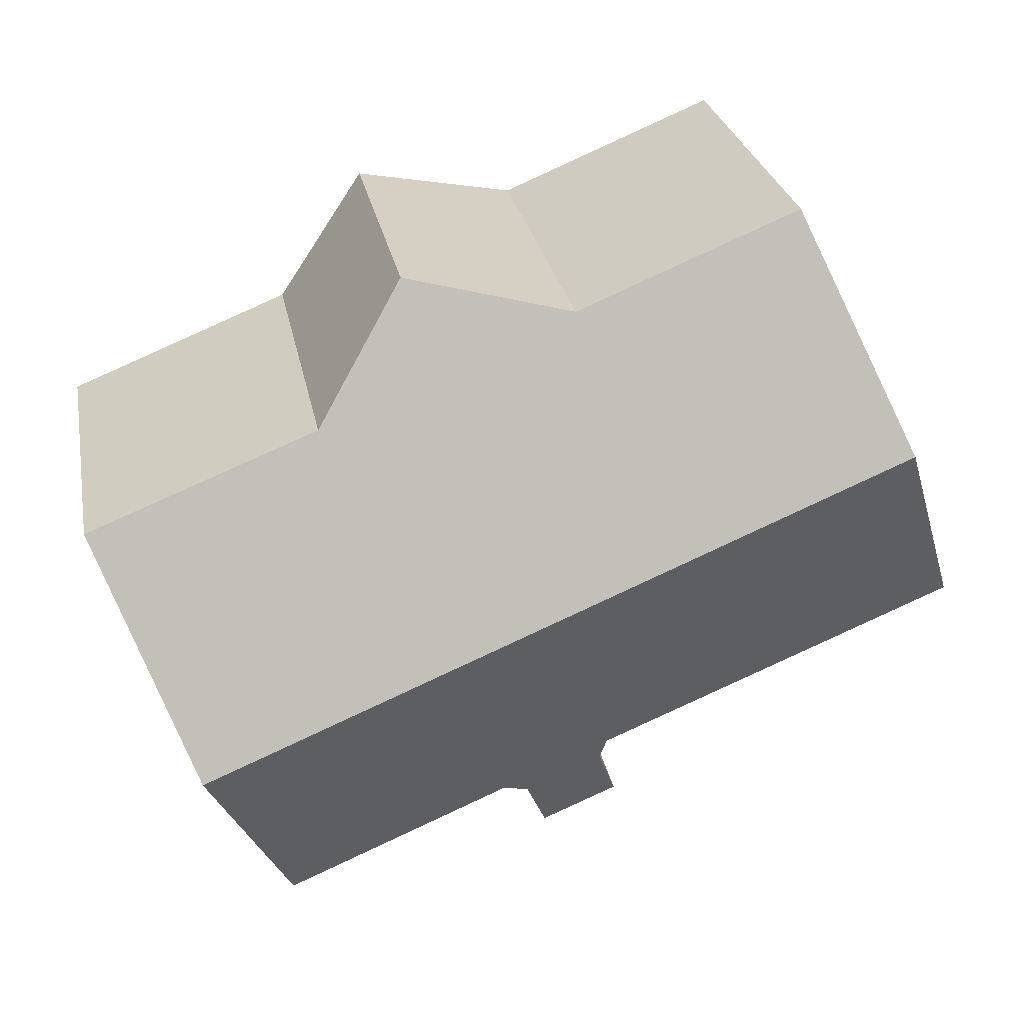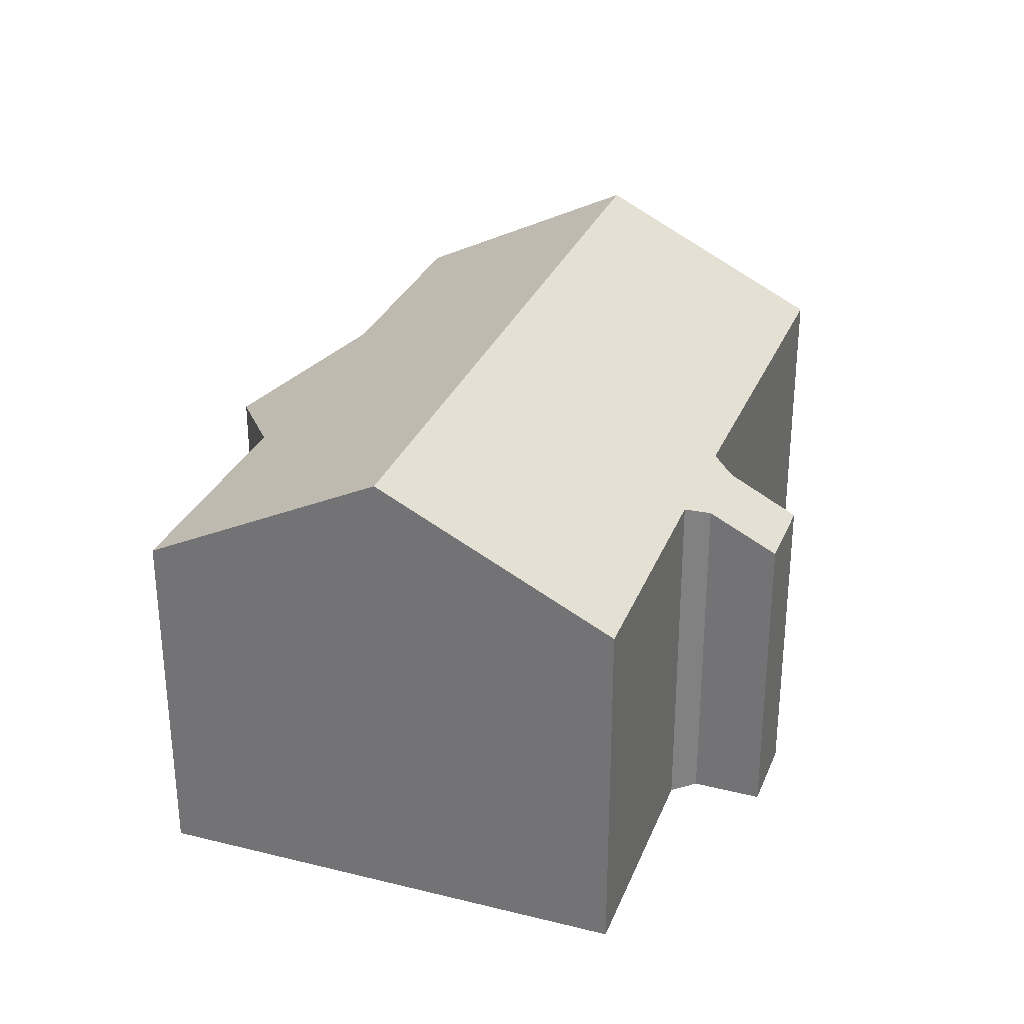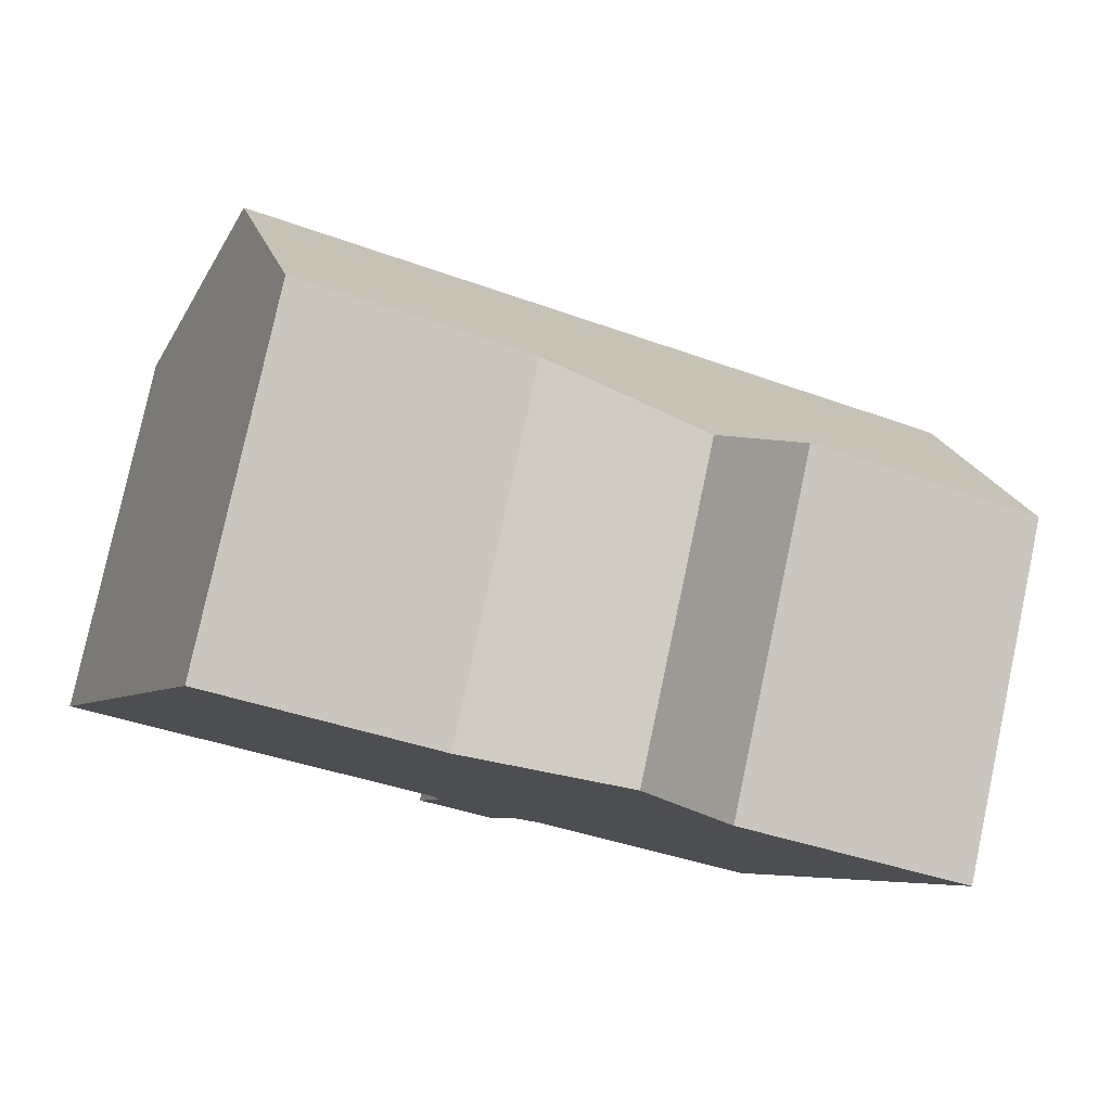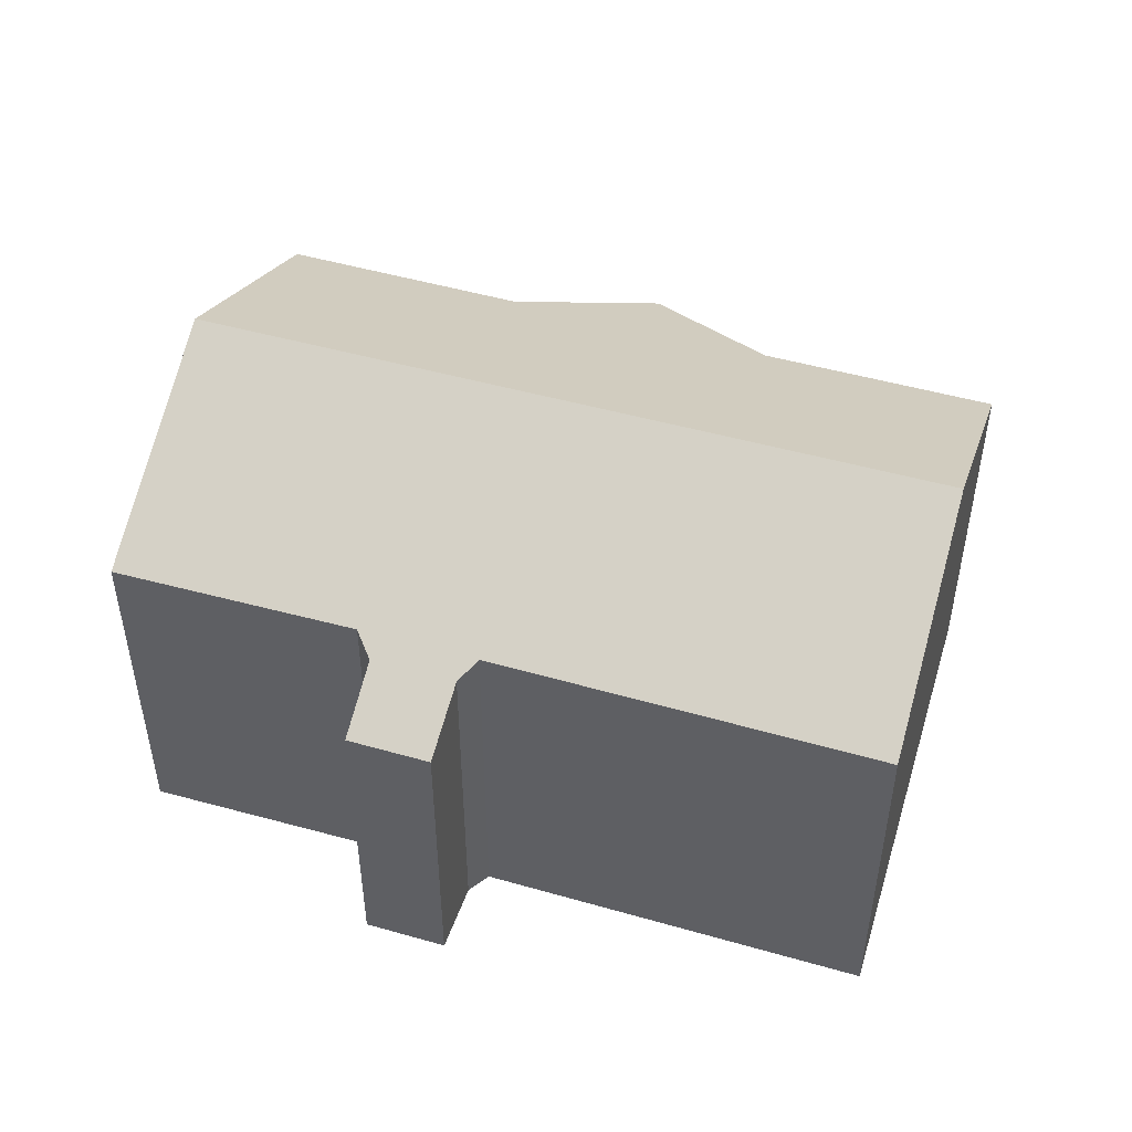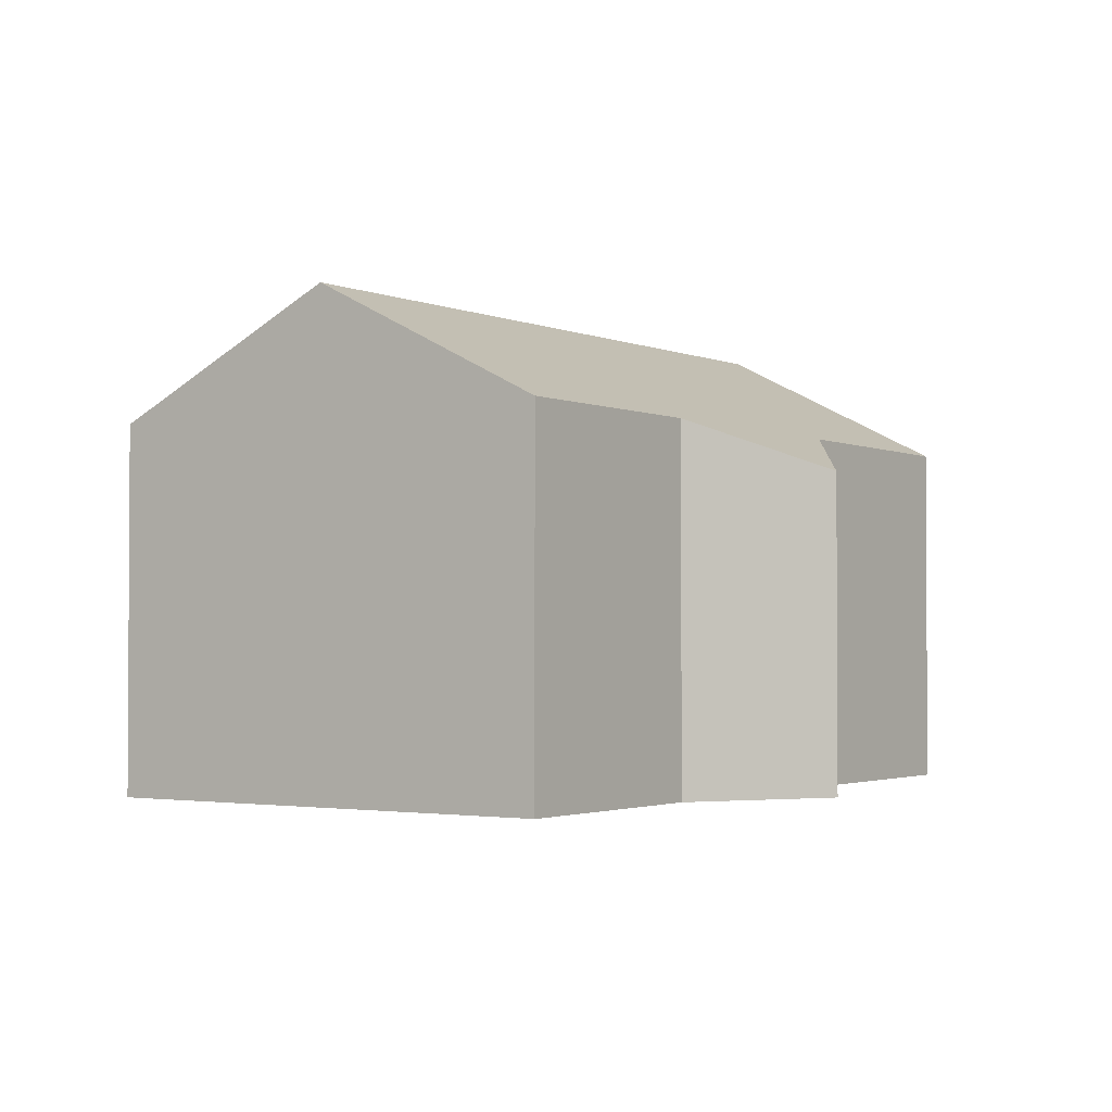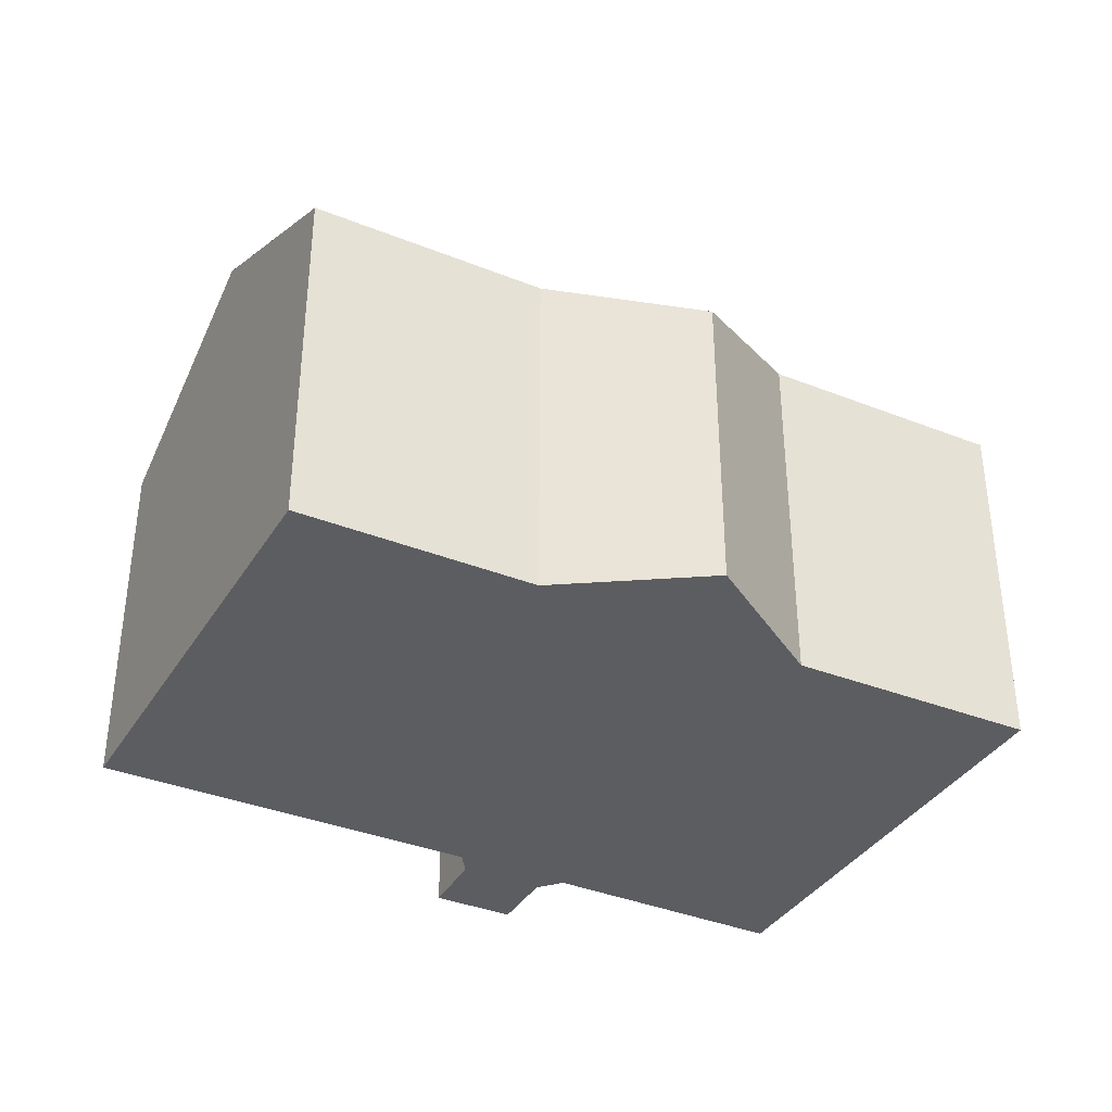
<metadata>
{"format":"obj","ext":"obj","renderer":"f3d","projection":"perspective","resolution":1024,"background":"white","views":[{"elev":27.3,"azim":169.3,"up":"+Z"},{"elev":30.4,"azim":132.2,"up":"+Y"},{"elev":79.2,"azim":12.1,"up":"+Z"},{"elev":49.0,"azim":-140.1,"up":"+Y"},{"elev":-2.0,"azim":-33.2,"up":"+Y"},{"elev":-36.6,"azim":-5.1,"up":"+Y"}]}
</metadata>
<code>
v  8.975 8.173 -6.284
v  11.69 9.081 -5.426
v  10.99 8.176 -7.115
v  12.4 9.371 -5.089
v  9.63 9.079 -4.576
v  20.74 12.4 -1.938
v  9.498 9.369 -3.889
v  2.408 12.4 5.678
v  0 9.343 5.721e-16
v  18.38 9.342 -7.635
v  4.811 9.349 11.35
v  10.54 9.332 9.002
v  14.8 8.165 9.782
v  17.14 9.321 6.286
v  23.16 9.274 3.887
v  10.99 4.357e-16 -7.115
v  8.975 3.848e-16 -6.284
v  9.498 2.381e-16 -3.889
v  0 0 0
v  9.63 2.802e-16 -4.576
v  4.811 -6.947e-16 11.35
v  2.408 -3.477e-16 5.678
v  10.54 -5.512e-16 9.002
v  14.8 -5.99e-16 9.782
v  17.14 -3.849e-16 6.286
v  23.16 -2.38e-16 3.887
v  18.38 4.675e-16 -7.635
v  20.74 1.187e-16 -1.938
v  12.4 3.116e-16 -5.089
v  11.69 3.322e-16 -5.426
g defaultobject
f 1 2 3
f 2 1 4
f 4 1 5
f 4 5 6
f 6 5 7
f 6 7 8
f 8 7 9
f 6 10 4
f 11 6 8
f 6 11 12
f 6 12 13
f 6 13 14
f 6 14 15
f 16 1 3
f 1 16 17
f 18 9 7
f 9 18 19
f 1 20 5
f 20 1 17
f 5 18 7
f 18 5 20
f 19 8 9
f 8 19 11
f 11 19 21
f 21 19 22
f 21 12 11
f 12 21 23
f 23 13 12
f 13 23 24
f 25 15 14
f 15 25 26
f 13 25 14
f 25 13 24
f 26 6 15
f 6 26 10
f 10 26 27
f 27 26 28
f 29 2 4
f 2 29 30
f 10 29 4
f 29 10 27
f 30 3 2
f 3 30 16
f 16 30 17
f 18 22 19
f 22 18 21
f 21 18 23
f 23 18 24
f 24 18 25
f 25 18 20
f 25 20 17
f 25 17 30
f 25 30 29
f 25 29 27
f 25 27 26
f 26 27 28

</code>
